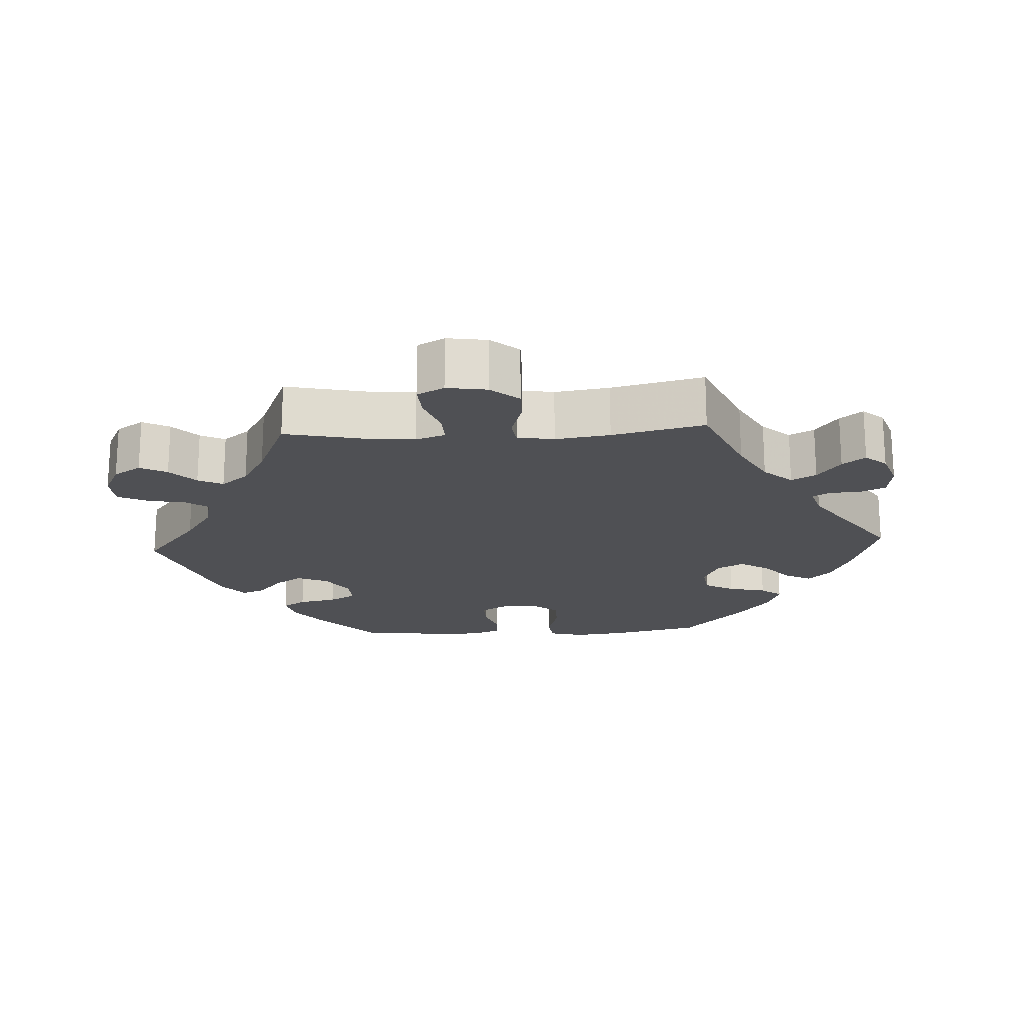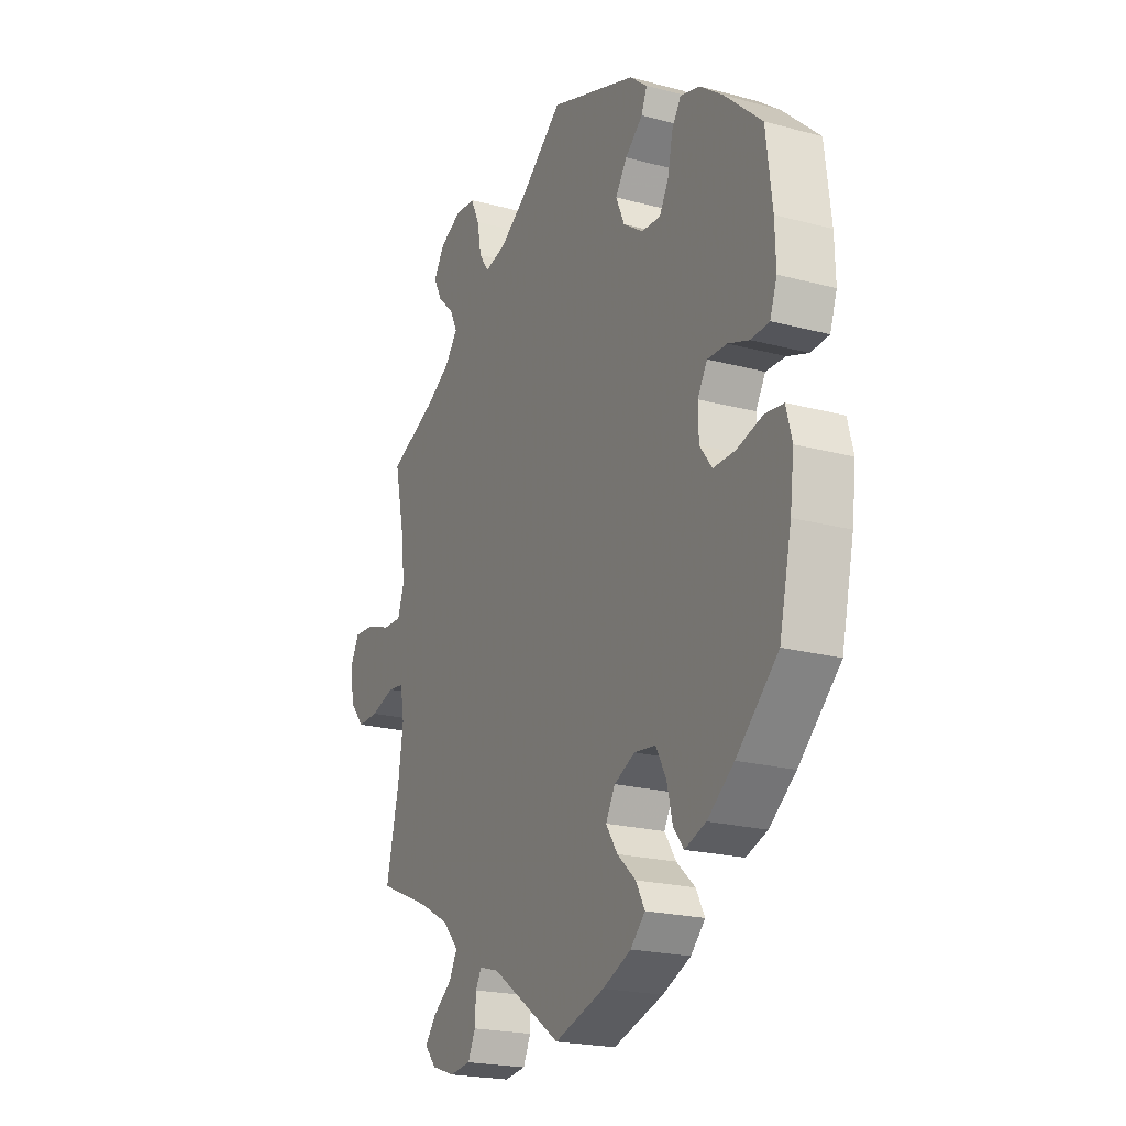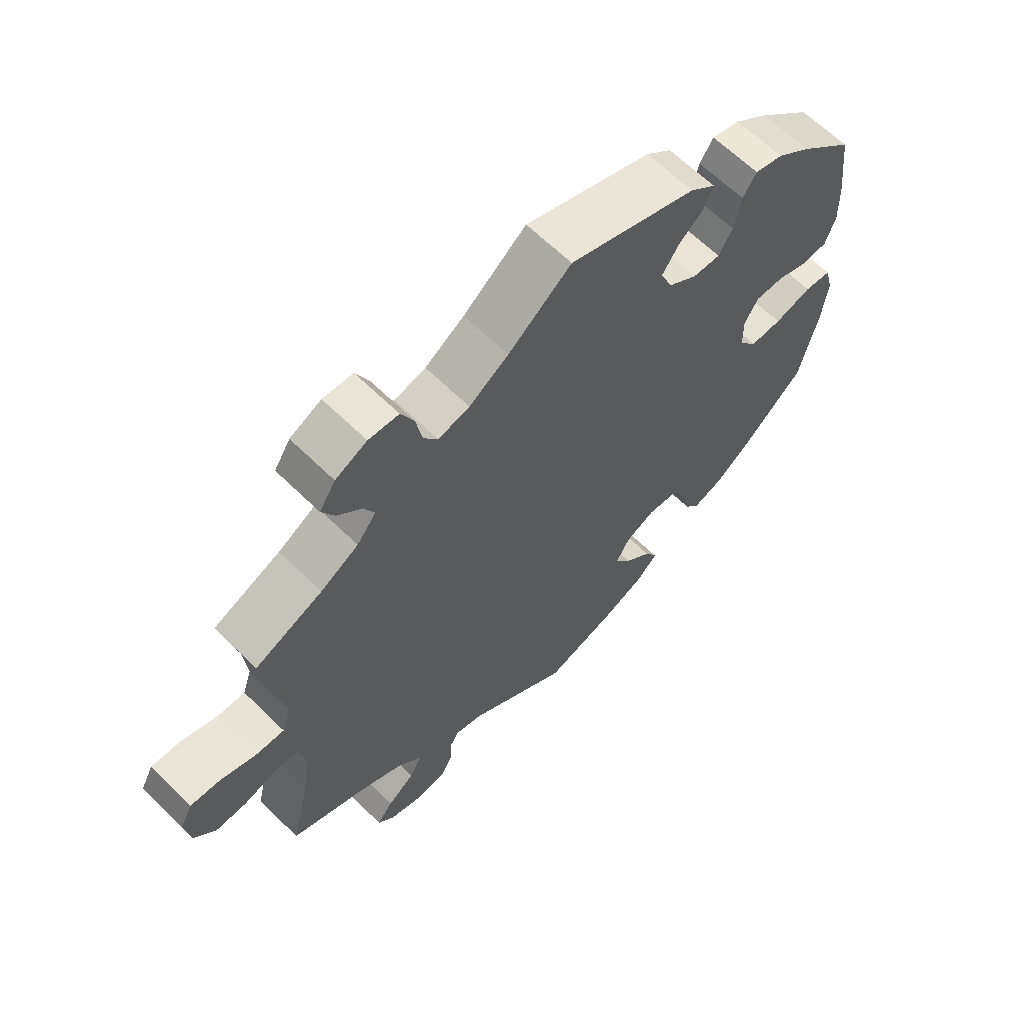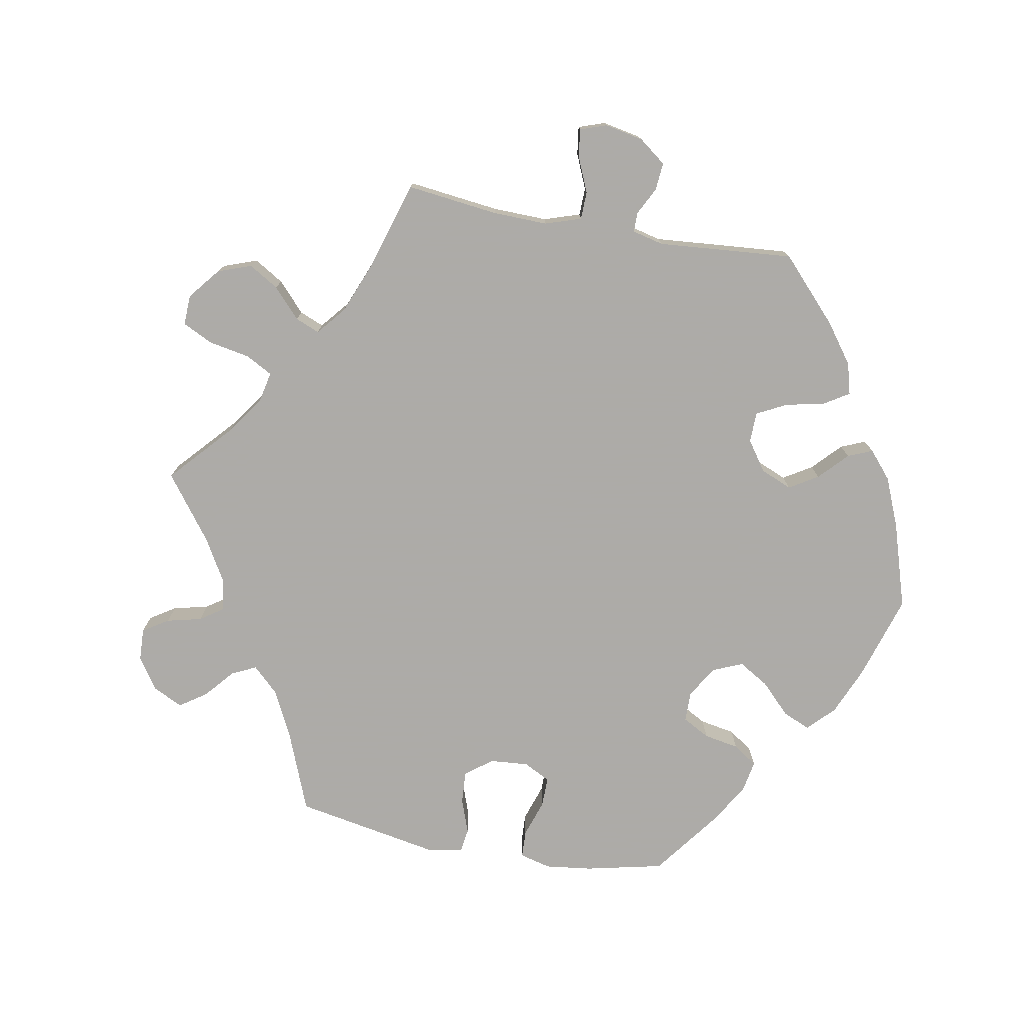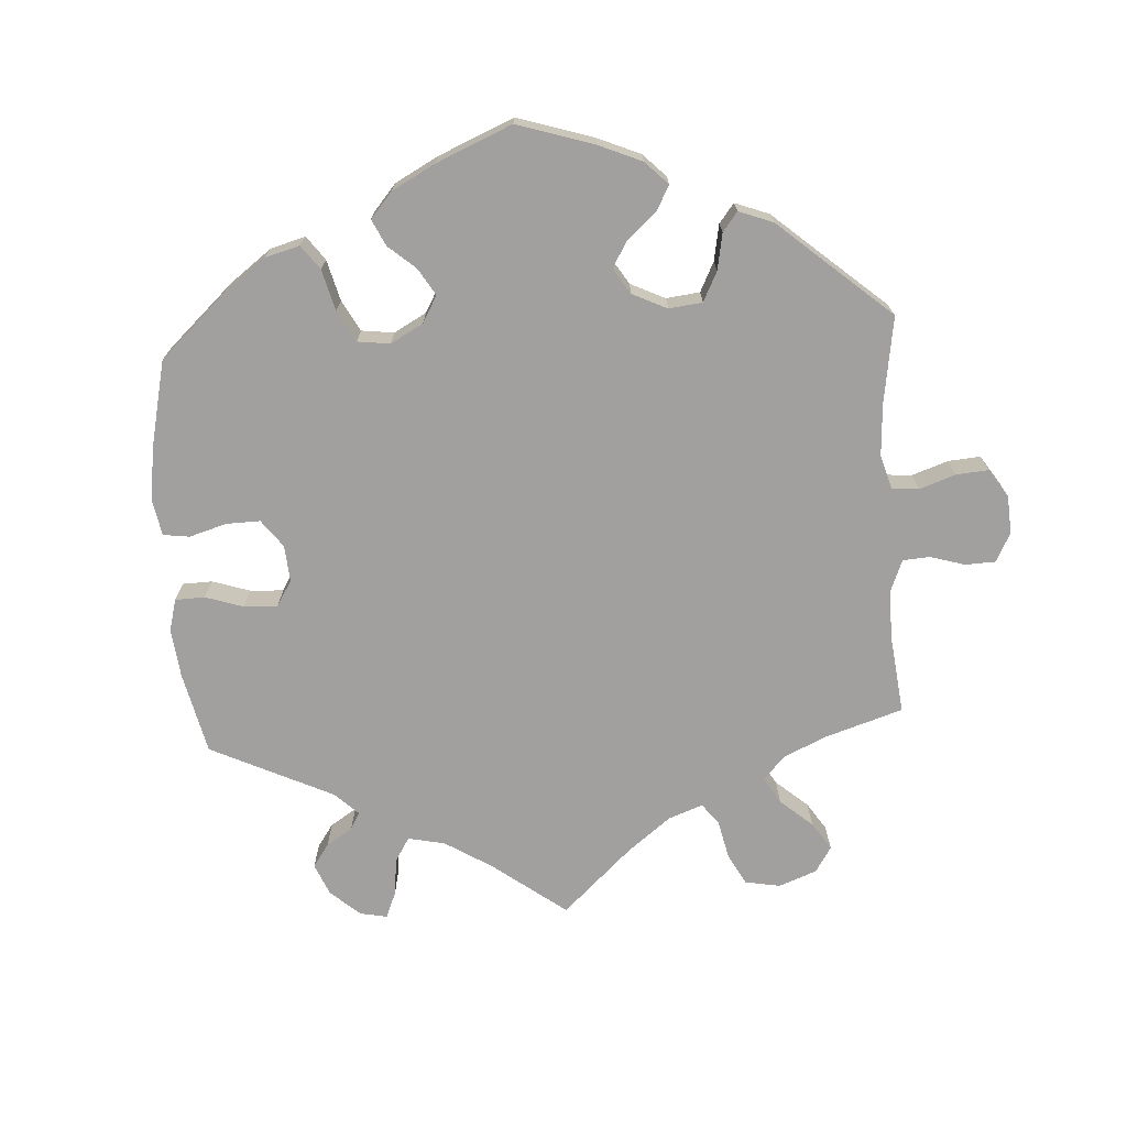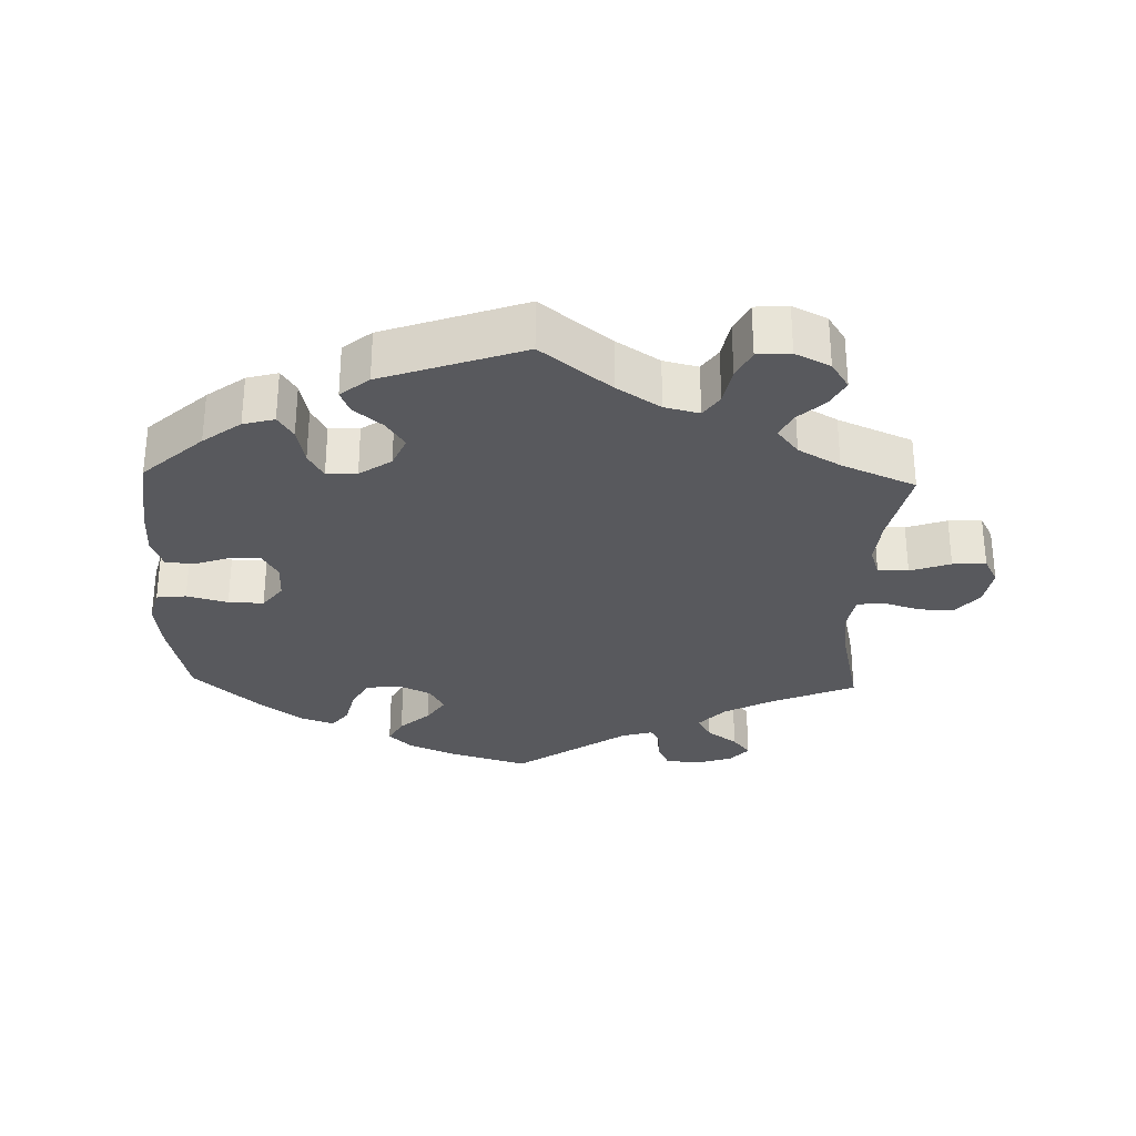
<metadata>
{"format":"obj","ext":"obj","renderer":"f3d","projection":"perspective","resolution":1024,"background":"white","views":[{"elev":-19.1,"azim":93.3,"up":"+Y"},{"elev":-21.3,"azim":-115.5,"up":"+Z"},{"elev":63.7,"azim":134.8,"up":"+Z"},{"elev":-76.5,"azim":139.7,"up":"+Y"},{"elev":-71.8,"azim":-56.5,"up":"+Y"},{"elev":-30.0,"azim":-1.8,"up":"+Y"}]}
</metadata>
<code>
v 0.098 0.07 0.5
v 0.159 0.07 0.46
v 0.208 0.07 0.448
v 0.23 0.07 0.48
v 0.24 0.07 0.533
v 0.26 0.07 0.575
v 0.307 0.07 0.578
v 0.356 0.07 0.554
v 0.381 0.07 0.515
v 0.361 0.07 0.477
v 0.324 0.07 0.442
v 0.307 0.07 0.407
v 0.337 0.07 0.369
v 0.396 0.07 0.335
v 0.501 0.07 0.29
v 0.476 0.07 0.175
v 0.47 0.07 0.109
v 0.484 0.07 0.067
v 0.527 0.07 0.068
v 0.584 0.07 0.088
v 0.631 0.07 0.091
v 0.651 0.07 0.053
v 0.642 0.07 -0.004
v 0.609 0.07 -0.043
v 0.56 0.07 -0.042
v 0.506 0.07 -0.025
v 0.469 0.07 -0.03
v 0.46 0.07 -0.082
v 0.471 0.07 -0.159
v 0.501 0.07 -0.289
v 0.38 0.07 -0.341
v 0.312 0.07 -0.378
v 0.276 0.07 -0.418
v 0.295 0.07 -0.453
v 0.338 0.07 -0.485
v 0.363 0.07 -0.517
v 0.337 0.07 -0.547
v 0.284 0.07 -0.565
v 0.236 0.07 -0.559
v 0.219 0.07 -0.523
v 0.217 0.07 -0.479
v 0.203 0.07 -0.455
v 0.159 0.07 -0.468
v 0 0.07 -0.578
v -0.114 0.07 -0.543
v -0.178 0.07 -0.515
v -0.211 0.07 -0.482
v -0.191 0.07 -0.445
v -0.149 0.07 -0.407
v -0.123 0.07 -0.367
v -0.144 0.07 -0.329
v -0.191 0.07 -0.307
v -0.239 0.07 -0.313
v -0.262 0.07 -0.355
v -0.275 0.07 -0.409
v -0.298 0.07 -0.439
v -0.346 0.07 -0.422
v -0.406 0.07 -0.376
v -0.5 0.07 -0.289
v -0.528 0.07 -0.165
v -0.537 0.07 -0.091
v -0.524 0.07 -0.041
v -0.482 0.07 -0.036
v -0.424 0.07 -0.052
v -0.374 0.07 -0.053
v -0.346 0.07 -0.016
v -0.345 0.07 0.037
v -0.367 0.07 0.074
v -0.411 0.07 0.073
v -0.459 0.07 0.056
v -0.5 0.07 0.059
v -0.516 0.07 0.104
v -0.514 0.07 0.173
v -0.5 0.07 0.289
v -0.416 0.07 0.366
v -0.363 0.07 0.406
v -0.319 0.07 0.418
v -0.298 0.07 0.385
v -0.287 0.07 0.331
v -0.266 0.07 0.293
v -0.223 0.07 0.295
v -0.178 0.07 0.326
v -0.159 0.07 0.37
v -0.185 0.07 0.409
v -0.225 0.07 0.443
v -0.238 0.07 0.475
v -0.198 0.07 0.508
v 0 0.07 0.578
v 0.098 0 0.5
v 0.159 0 0.46
v 0.208 0 0.448
v 0.23 0 0.48
v 0.24 0 0.533
v 0.26 0 0.575
v 0.307 0 0.578
v 0.356 0 0.554
v 0.381 0 0.515
v 0.361 0 0.477
v 0.324 0 0.442
v 0.307 0 0.407
v 0.337 0 0.369
v 0.396 0 0.335
v 0.501 0 0.29
v 0.476 0 0.175
v 0.47 0 0.109
v 0.484 0 0.067
v 0.527 0 0.068
v 0.584 0 0.088
v 0.631 0 0.091
v 0.651 0 0.053
v 0.642 0 -0.004
v 0.609 0 -0.043
v 0.56 0 -0.042
v 0.506 0 -0.025
v 0.469 0 -0.03
v 0.46 0 -0.082
v 0.471 0 -0.159
v 0.501 0 -0.289
v 0.38 0 -0.341
v 0.312 0 -0.378
v 0.276 0 -0.418
v 0.295 0 -0.453
v 0.338 0 -0.485
v 0.363 0 -0.517
v 0.337 0 -0.547
v 0.284 0 -0.565
v 0.236 0 -0.559
v 0.219 0 -0.523
v 0.217 0 -0.479
v 0.203 0 -0.455
v 0.159 0 -0.468
v 0 0 -0.578
v -0.114 0 -0.543
v -0.178 0 -0.515
v -0.211 0 -0.482
v -0.191 0 -0.445
v -0.149 0 -0.407
v -0.123 0 -0.367
v -0.144 0 -0.329
v -0.191 0 -0.307
v -0.239 0 -0.313
v -0.262 0 -0.355
v -0.275 0 -0.409
v -0.298 0 -0.439
v -0.346 0 -0.422
v -0.406 0 -0.376
v -0.5 0 -0.289
v -0.528 0 -0.165
v -0.537 0 -0.091
v -0.524 0 -0.041
v -0.482 0 -0.036
v -0.424 0 -0.052
v -0.374 0 -0.053
v -0.346 0 -0.016
v -0.345 0 0.037
v -0.367 0 0.074
v -0.411 0 0.073
v -0.459 0 0.056
v -0.5 0 0.059
v -0.516 0 0.104
v -0.514 0 0.173
v -0.5 0 0.289
v -0.416 0 0.366
v -0.363 0 0.406
v -0.319 0 0.418
v -0.298 0 0.385
v -0.287 0 0.331
v -0.266 0 0.293
v -0.223 0 0.295
v -0.178 0 0.326
v -0.159 0 0.37
v -0.185 0 0.409
v -0.225 0 0.443
v -0.238 0 0.475
v -0.198 0 0.508
v 0 0 0.578
f 87 88 1
f 84 85 86 87
f 83 84 87 1
f 82 83 1 2
f 81 82 2 3
f 76 77 78 79
f 76 79 80
f 75 76 80
f 74 75 80
f 73 74 80
f 72 73 80 81
f 69 70 71 72
f 68 69 72 81
f 61 62 63 64
f 61 64 65
f 60 61 65
f 59 60 65
f 58 59 65 66
f 54 55 56 57
f 53 54 57 58
f 46 47 48 49
f 46 49 50
f 43 44 45 46
f 42 43 46 50
f 38 39 40 41
f 38 41 42
f 37 38 42
f 34 35 36 37
f 33 34 37 42
f 32 33 42 50
f 29 30 31
f 28 29 31 32
f 27 28 32 50
f 23 24 25 26
f 23 26 27
f 22 23 27
f 19 20 21 22
f 18 19 22 27
f 17 18 27 50
f 14 15 16
f 13 14 16 17
f 12 13 17 50
f 8 9 10 11
f 4 5 6 7
f 3 4 7 8
f 67 68 81 3
f 53 58 66
f 52 53 66 67
f 51 52 67 3
f 11 12 50 51
f 3 8 11 51
f 89 176 175
f 175 174 173 172
f 89 175 172 171
f 90 89 171 170
f 91 90 170 169
f 167 166 165 164
f 168 167 164
f 168 164 163
f 168 163 162
f 168 162 161
f 169 168 161 160
f 160 159 158 157
f 169 160 157 156
f 152 151 150 149
f 153 152 149
f 153 149 148
f 153 148 147
f 154 153 147 146
f 145 144 143 142
f 146 145 142 141
f 137 136 135 134
f 138 137 134
f 134 133 132 131
f 138 134 131 130
f 129 128 127 126
f 130 129 126
f 130 126 125
f 125 124 123 122
f 130 125 122 121
f 138 130 121 120
f 119 118 117
f 120 119 117 116
f 138 120 116 115
f 114 113 112 111
f 115 114 111
f 115 111 110
f 110 109 108 107
f 115 110 107 106
f 138 115 106 105
f 104 103 102
f 105 104 102 101
f 138 105 101 100
f 99 98 97 96
f 95 94 93 92
f 96 95 92 91
f 91 169 156 155
f 154 146 141
f 155 154 141 140
f 91 155 140 139
f 139 138 100 99
f 139 99 96 91
f 1 89 90 2
f 2 90 91 3
f 3 91 92 4
f 4 92 93 5
f 5 93 94 6
f 6 94 95 7
f 7 95 96 8
f 8 96 97 9
f 9 97 98 10
f 10 98 99 11
f 11 99 100 12
f 12 100 101 13
f 13 101 102 14
f 14 102 103 15
f 15 103 104 16
f 16 104 105 17
f 17 105 106 18
f 18 106 107 19
f 19 107 108 20
f 20 108 109 21
f 21 109 110 22
f 22 110 111 23
f 23 111 112 24
f 24 112 113 25
f 25 113 114 26
f 26 114 115 27
f 27 115 116 28
f 28 116 117 29
f 29 117 118 30
f 30 118 119 31
f 31 119 120 32
f 32 120 121 33
f 33 121 122 34
f 34 122 123 35
f 35 123 124 36
f 36 124 125 37
f 37 125 126 38
f 38 126 127 39
f 39 127 128 40
f 40 128 129 41
f 41 129 130 42
f 42 130 131 43
f 43 131 132 44
f 44 132 133 45
f 45 133 134 46
f 46 134 135 47
f 47 135 136 48
f 48 136 137 49
f 49 137 138 50
f 50 138 139 51
f 51 139 140 52
f 52 140 141 53
f 53 141 142 54
f 54 142 143 55
f 55 143 144 56
f 56 144 145 57
f 57 145 146 58
f 58 146 147 59
f 59 147 148 60
f 60 148 149 61
f 61 149 150 62
f 62 150 151 63
f 63 151 152 64
f 64 152 153 65
f 65 153 154 66
f 66 154 155 67
f 67 155 156 68
f 68 156 157 69
f 69 157 158 70
f 70 158 159 71
f 71 159 160 72
f 72 160 161 73
f 73 161 162 74
f 74 162 163 75
f 75 163 164 76
f 76 164 165 77
f 77 165 166 78
f 78 166 167 79
f 79 167 168 80
f 80 168 169 81
f 81 169 170 82
f 82 170 171 83
f 83 171 172 84
f 84 172 173 85
f 85 173 174 86
f 86 174 175 87
f 87 175 176 88
f 88 176 89 1

</code>
